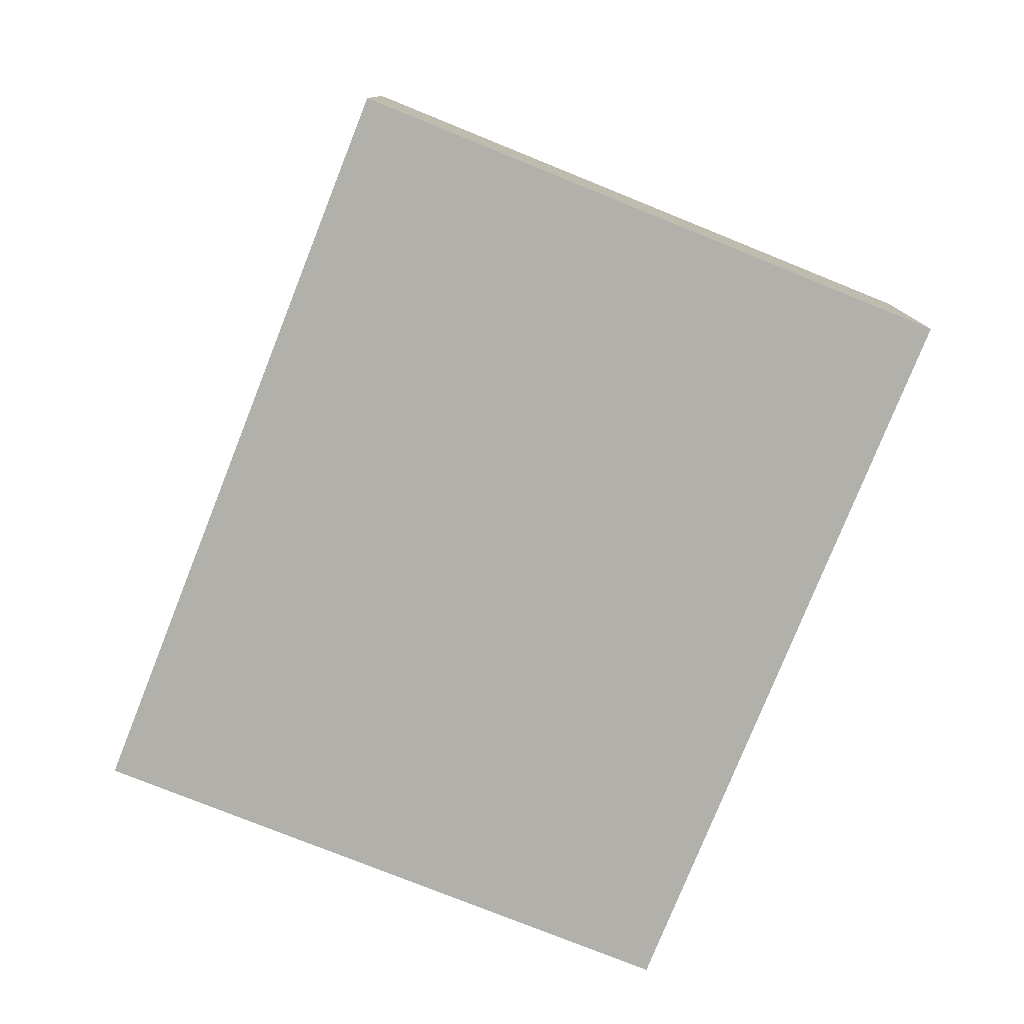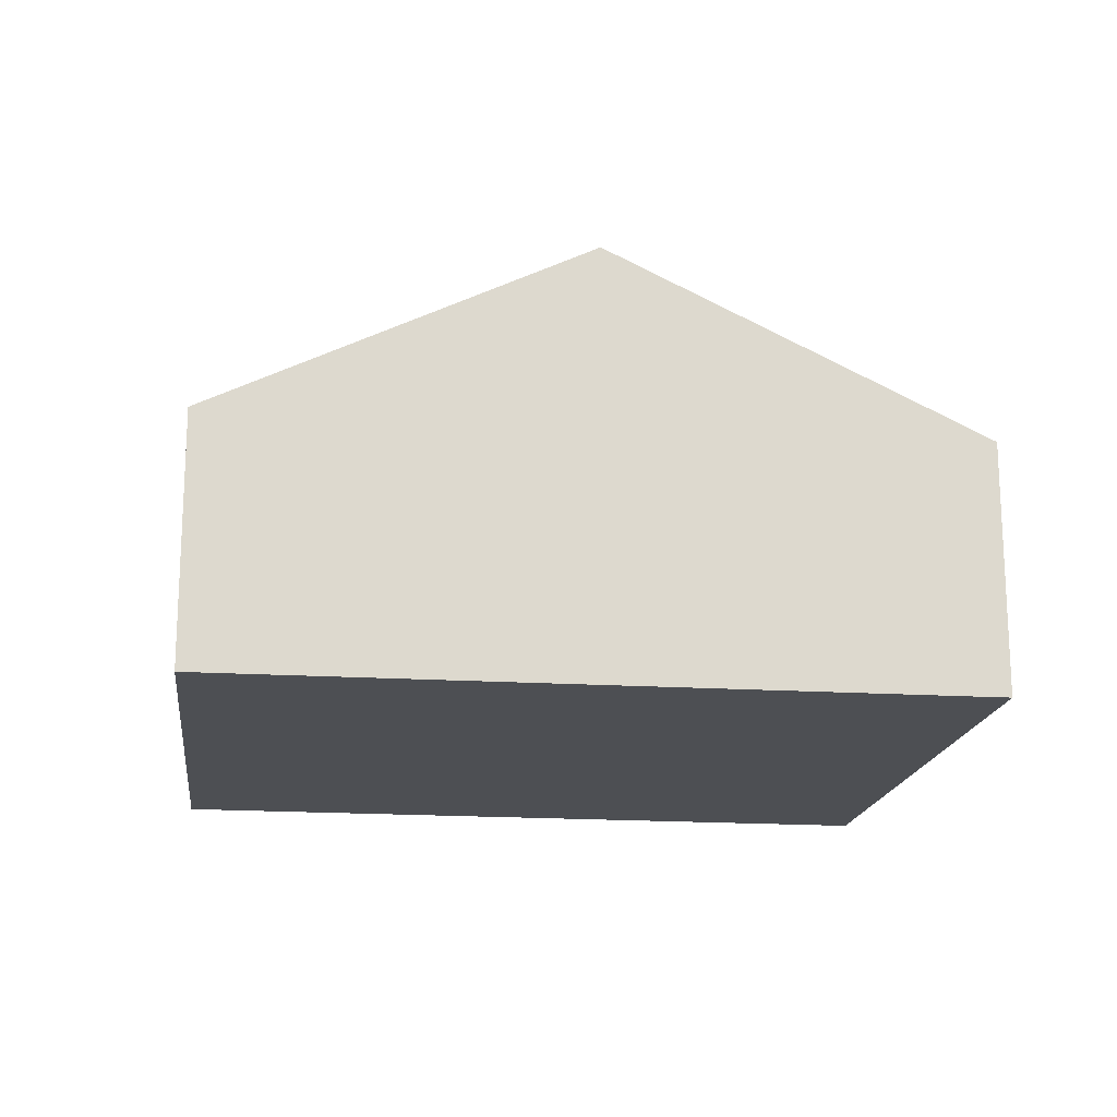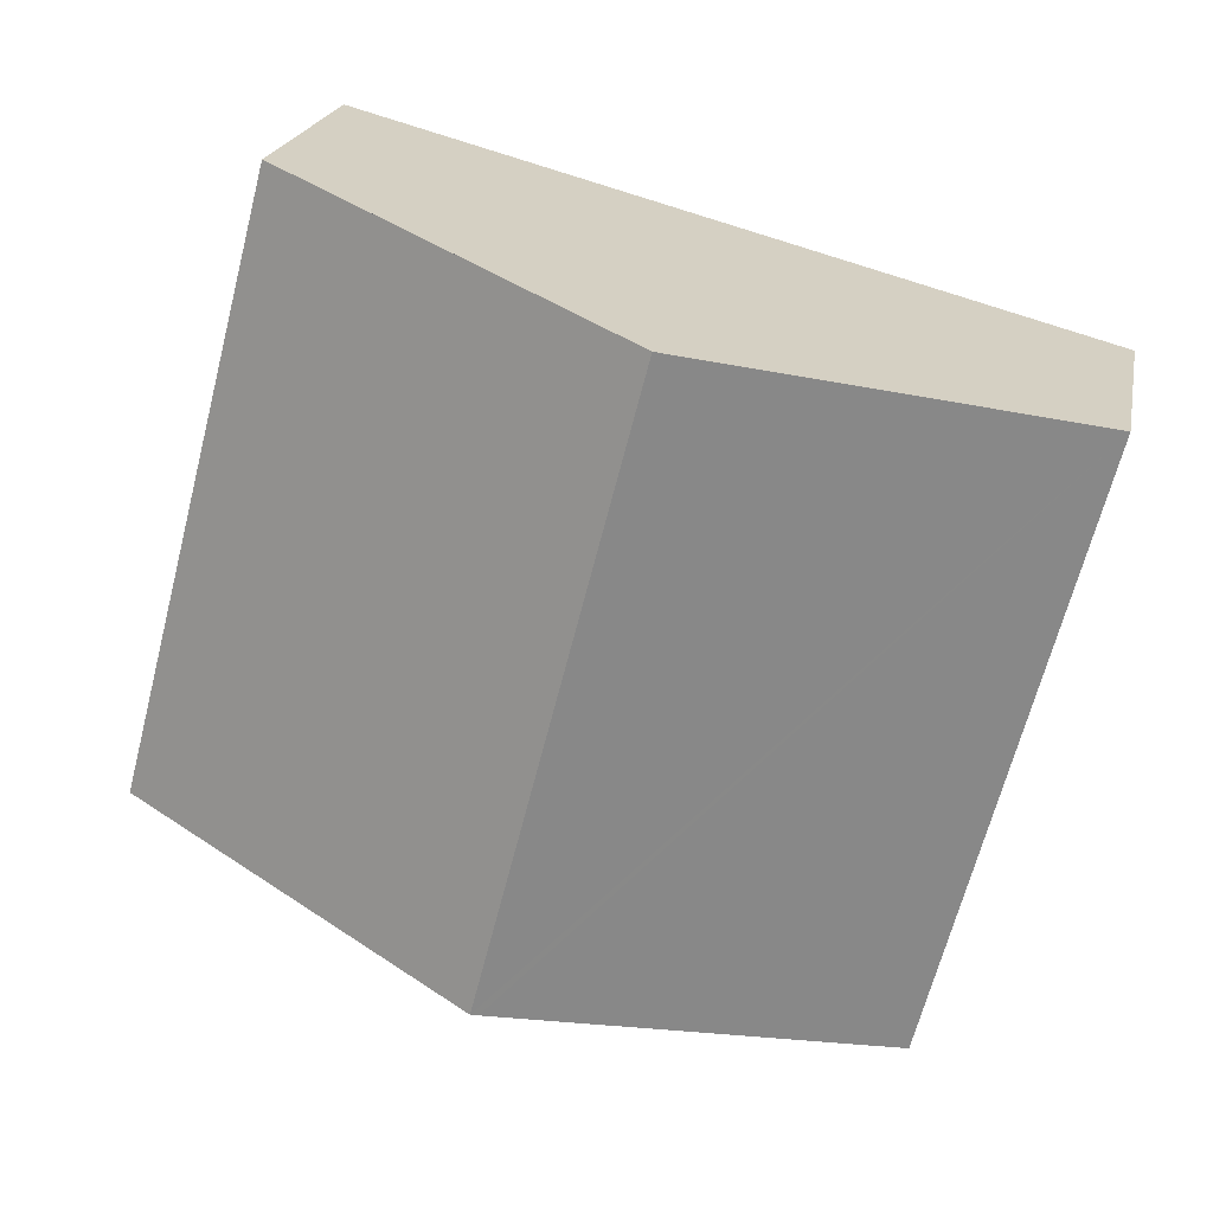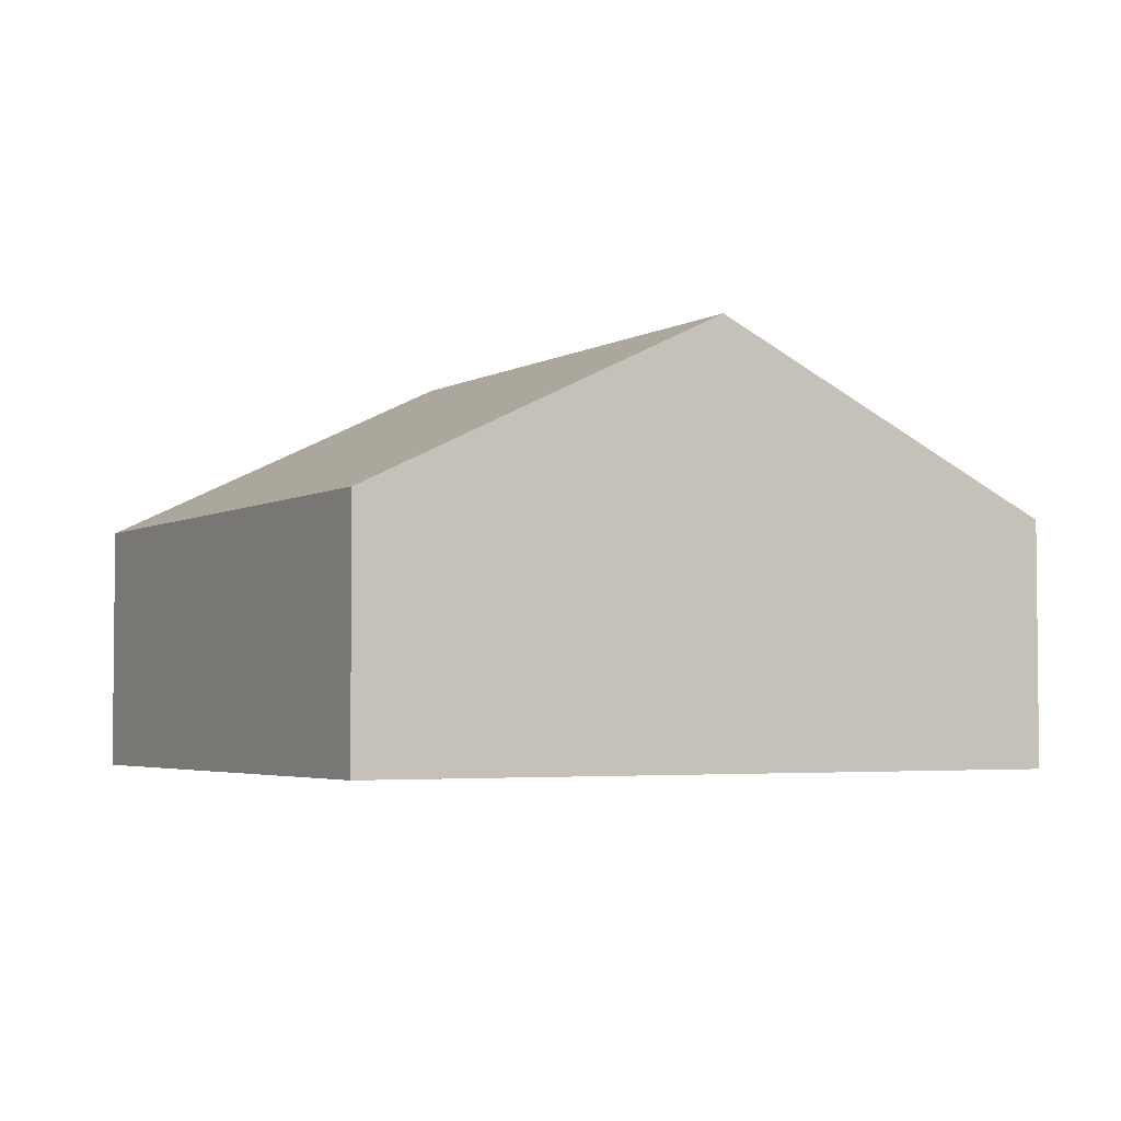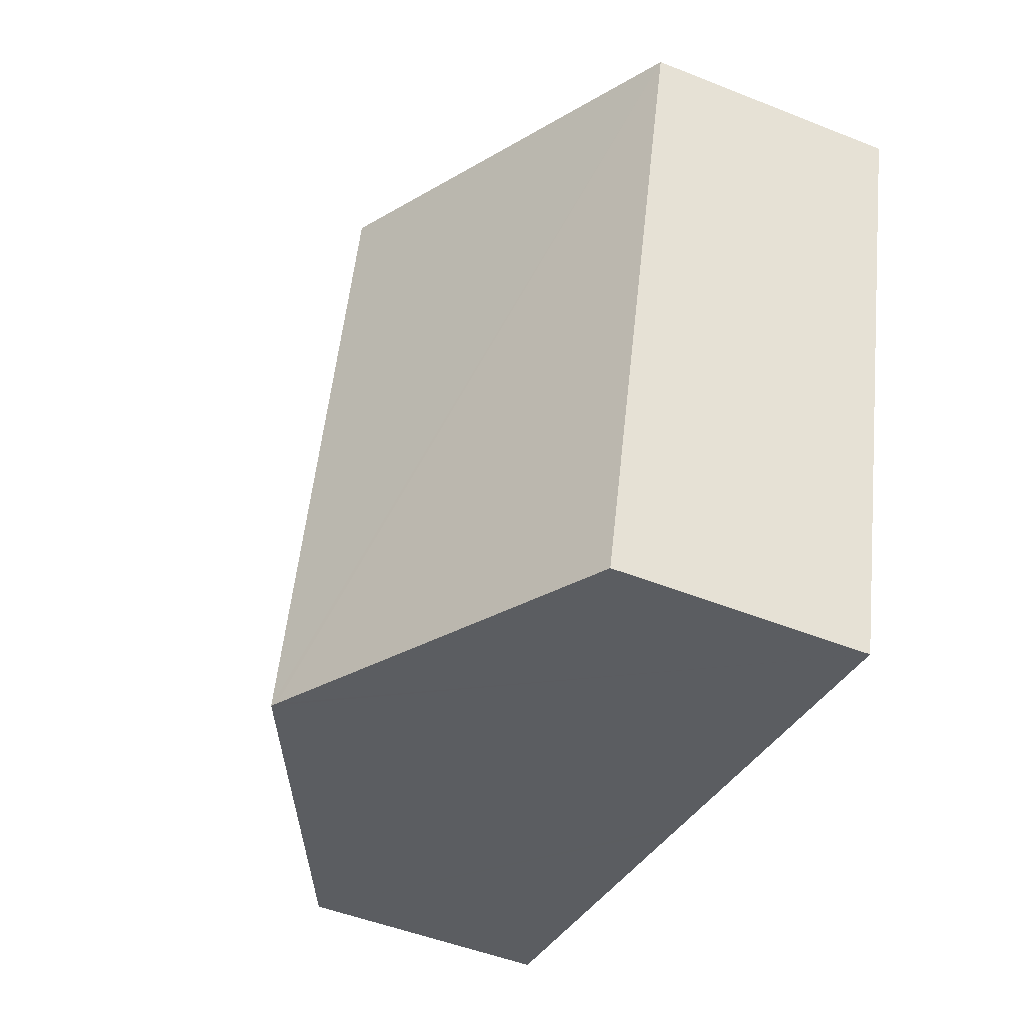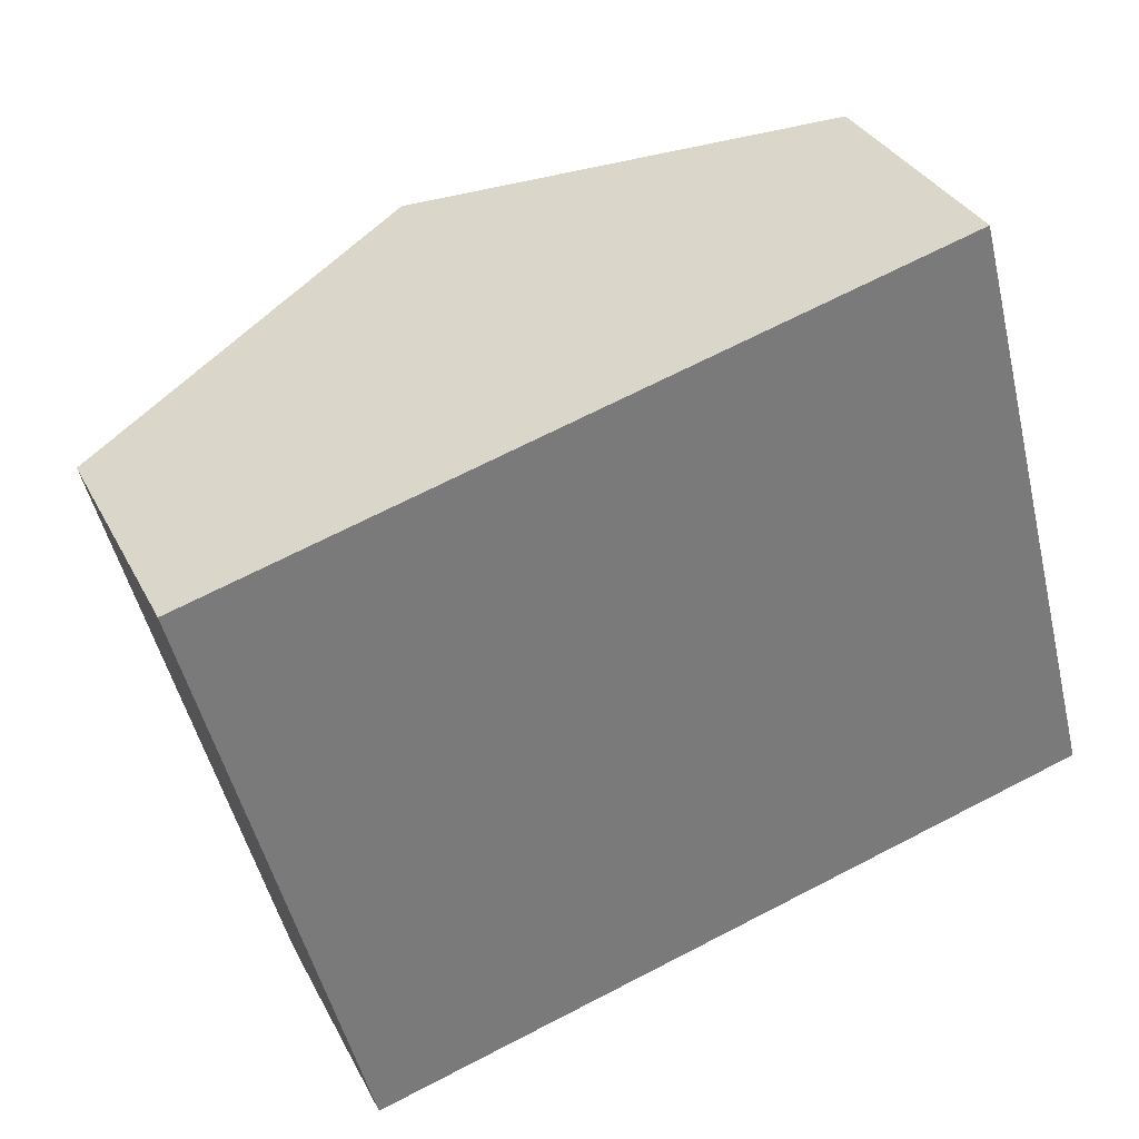
<metadata>
{"format":"obj","ext":"obj","renderer":"f3d","projection":"perspective","resolution":1024,"background":"white","views":[{"elev":-78.5,"azim":53.4,"up":"+Y"},{"elev":-17.5,"azim":-22.1,"up":"+Y"},{"elev":21.0,"azim":-169.1,"up":"+Z"},{"elev":-3.6,"azim":136.0,"up":"+Y"},{"elev":-49.4,"azim":-113.8,"up":"+Z"},{"elev":33.0,"azim":-23.6,"up":"+Z"}]}
</metadata>
<code>
v  5.289 4.353 -5.05
v  7.422 2.527 1.989
v  9 2.527 -4.081
v  3.717 4.353 0.996
v  6.645 2.91 1.781
v  0 2.521 1.544e-16
v  5.221 4.32 -5.068
v  1.601 2.538 -6.013
v  1.601 3.682e-16 -6.013
v  5.221 3.103e-16 -5.068
v  5.289 3.092e-16 -5.05
v  9 2.499e-16 -4.081
v  0 0 0
v  3.717 -6.099e-17 0.996
v  6.645 -1.091e-16 1.781
v  7.422 -1.218e-16 1.989
g defaultobject
f 1 2 3
f 2 1 4
f 2 4 5
f 6 7 8
f 7 6 1
f 1 6 4
f 7 9 8
f 9 7 1
f 9 1 3
f 9 3 10
f 10 3 11
f 11 3 12
f 9 6 8
f 6 9 13
f 13 4 6
f 4 13 14
f 4 14 5
f 5 14 15
f 5 15 2
f 2 15 16
f 16 3 2
f 3 16 12
f 15 12 16
f 12 15 14
f 12 14 13
f 12 13 11
f 11 13 9
f 11 9 10

</code>
